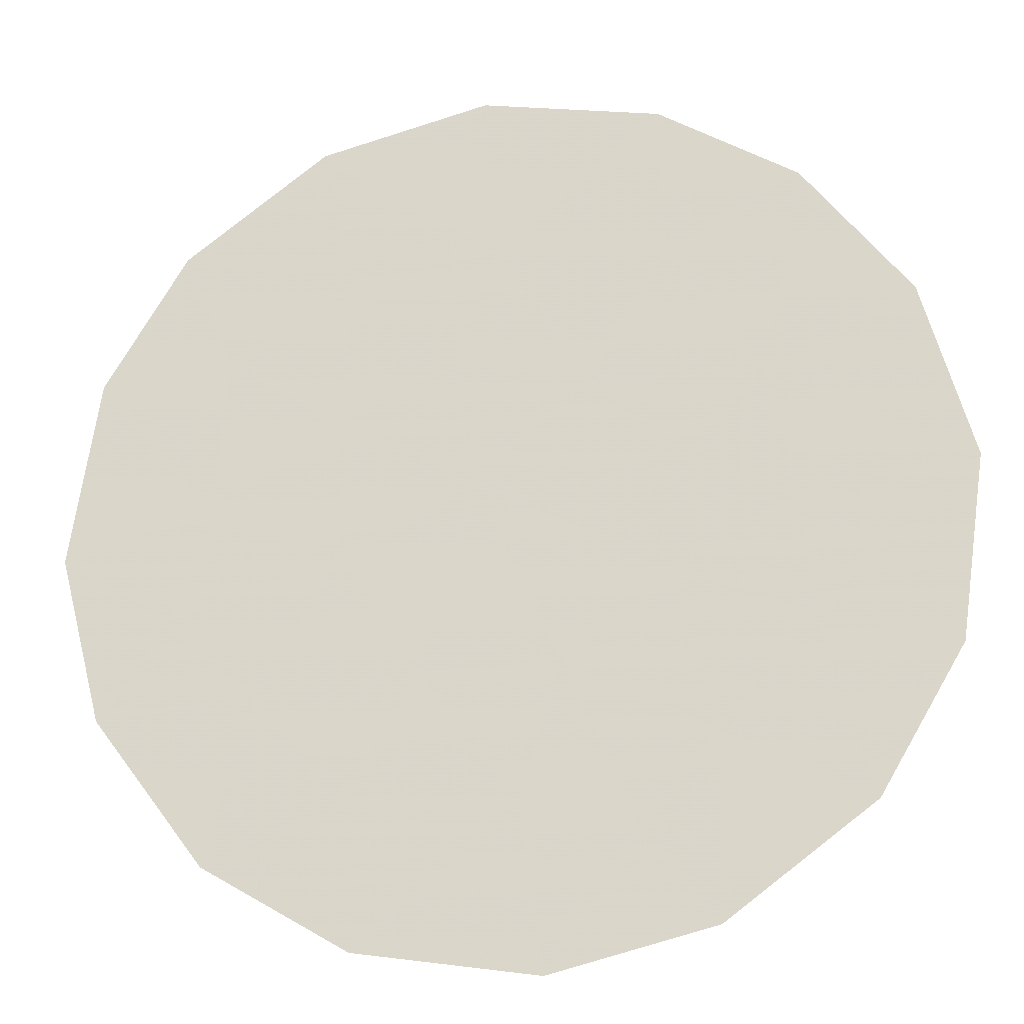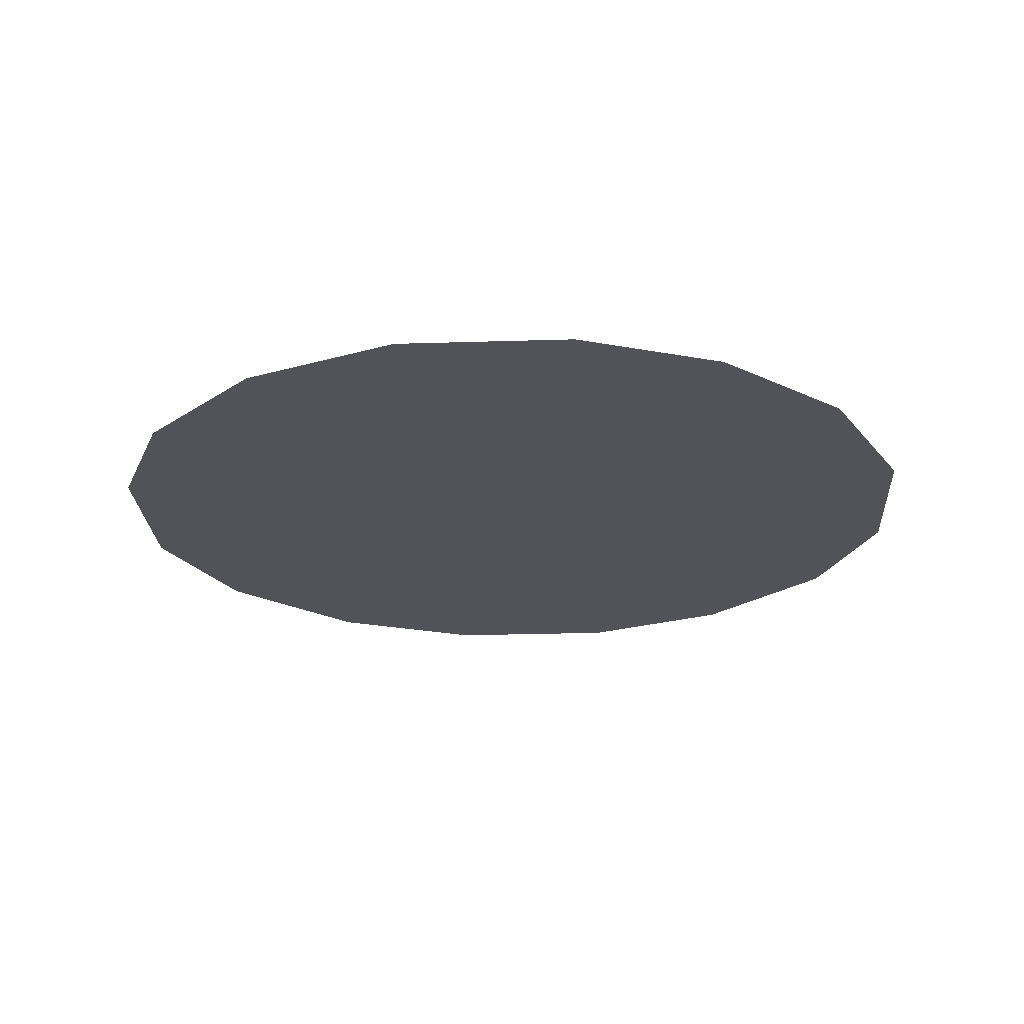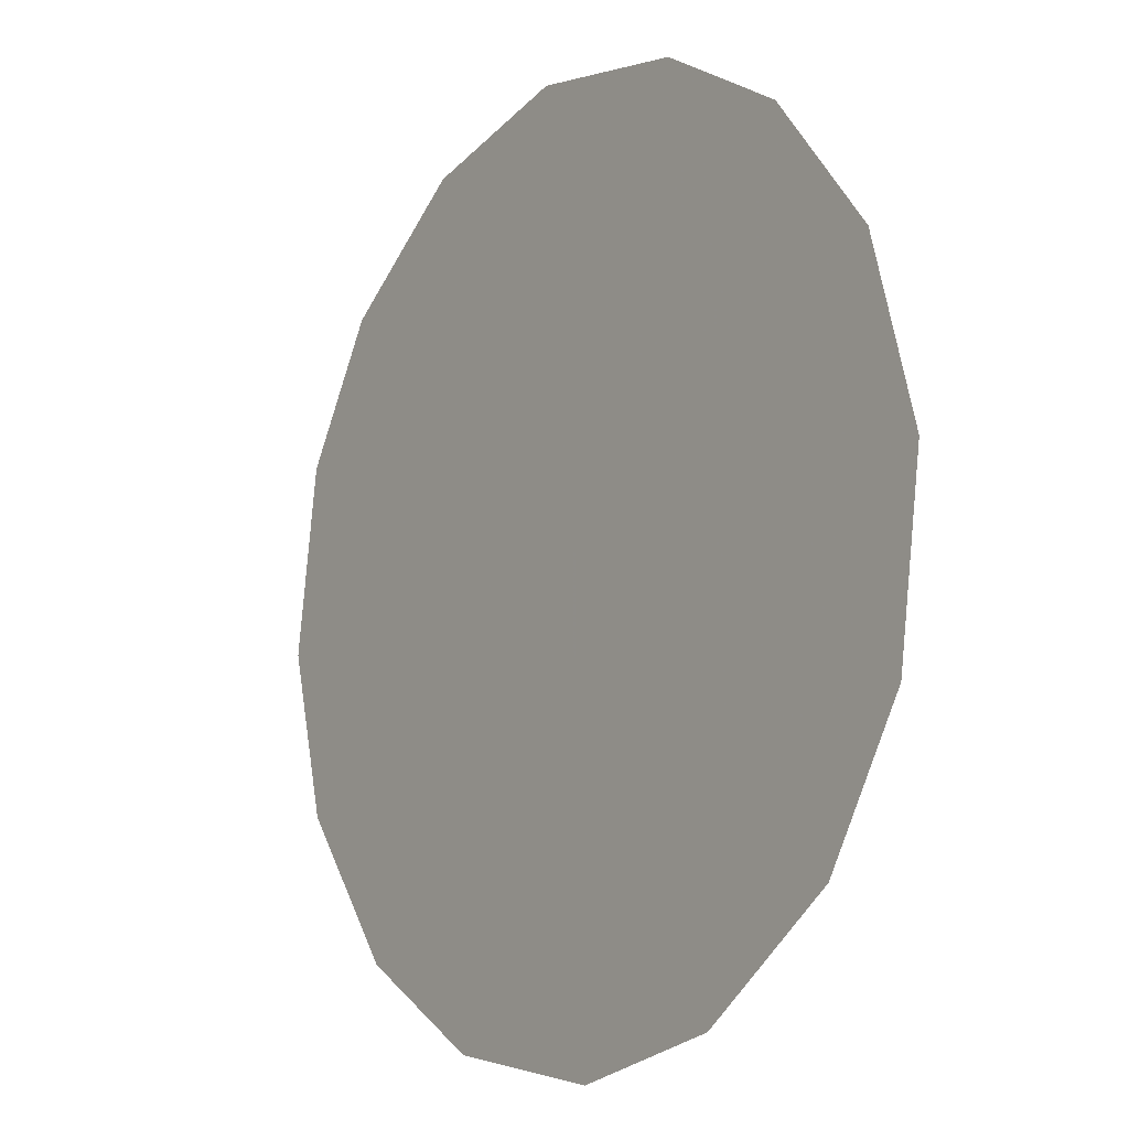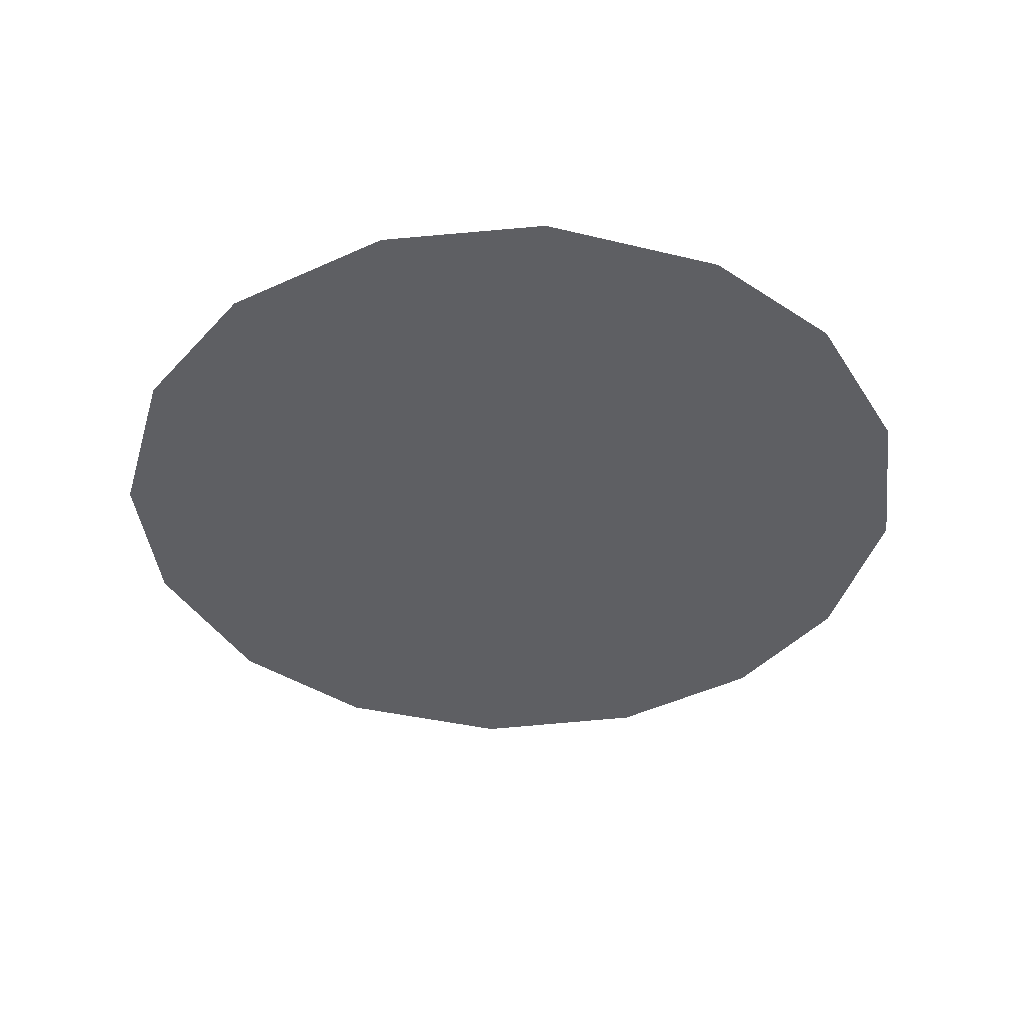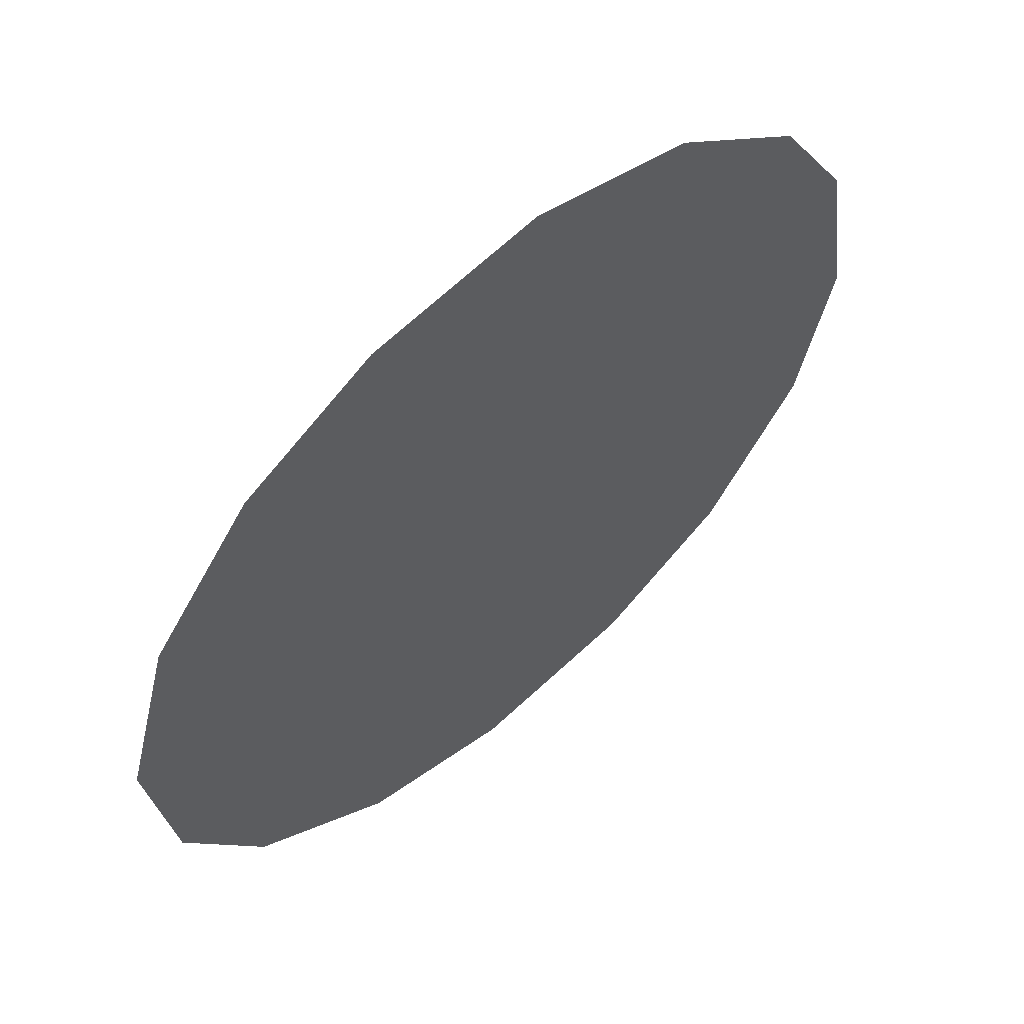
<metadata>
{"format":"obj","ext":"obj","renderer":"f3d","projection":"perspective","resolution":1024,"background":"white","views":[{"elev":-20.5,"azim":-170.6,"up":"+Y"},{"elev":-22.6,"azim":-168.4,"up":"+Z"},{"elev":-10.5,"azim":-126.5,"up":"+Y"},{"elev":-40.8,"azim":82.3,"up":"+Z"},{"elev":59.8,"azim":-41.4,"up":"+Y"}]}
</metadata>
<code>
v -0.1683 0.1972 0.01
v -0.1672 0.2012 0.01
v -0.1648 0.2042 0.01
v -0.1617 0.2059 0.01
v -0.1577 0.2065 0.01
v -0.154 0.2055 0.01
v -0.1508 0.2031 0.01
v -0.149 0.2001 0.01
v -0.1483 0.196 0.01
v -0.1493 0.1923 0.01
v -0.1517 0.189 0.01
v -0.155 0.1871 0.01
v -0.159 0.1865 0.01
v -0.1626 0.1875 0.01
v -0.1659 0.1899 0.01
v -0.1678 0.1931 0.01
v -0.1601 0.1996 0.01
v -0.1618 0.2025 0.01
v -0.1545 0.1989 0.01
v -0.1639 0.1994 0.01
v -0.158 0.2027 0.01
v -0.1519 0.2004 0.01
v -0.1547 0.2022 0.01
v -0.1516 0.197 0.01
v -0.1563 0.1931 0.01
v -0.1545 0.1957 0.01
v -0.1575 0.1973 0.01
v -0.1528 0.1926 0.01
v -0.157 0.2001 0.01
v -0.1618 0.1951 0.01
v -0.1508 0.1944 0.01
v -0.1548 0.1903 0.01
v -0.1585 0.1902 0.01
v -0.1594 0.1931 0.01
v -0.1626 0.1915 0.01
v -0.1647 0.1939 0.01
v -0.1619 0.1977 0.01
v -0.1645 0.1967 0.01
v -0.161 0.1895 0.01
f 34 35 39
f 19 26 24
f 13 12 33
f 7 23 22
f 6 21 23
f 27 30 34
f 18 20 17
f 35 36 15
f 20 3 2
f 18 3 20
f 18 4 3
f 31 28 10
f 32 11 28
f 9 24 31
f 26 28 31
f 23 7 6
f 9 8 24
f 29 17 27
f 19 22 23
f 22 8 7
f 27 17 37
f 4 18 21
f 2 1 20
f 21 6 5
f 5 4 21
f 22 24 8
f 1 16 36
f 29 23 21
f 22 19 24
f 18 17 21
f 26 19 27
f 32 33 12
f 19 29 27
f 26 25 28
f 37 17 20
f 25 26 27
f 32 28 25
f 11 10 28
f 23 29 19
f 17 29 21
f 36 30 38
f 39 35 14
f 9 31 10
f 26 31 24
f 32 25 33
f 11 32 12
f 34 33 25
f 13 33 39
f 27 34 25
f 34 30 35
f 36 35 30
f 14 35 15
f 37 38 30
f 15 36 16
f 37 20 38
f 27 37 30
f 20 1 38
f 1 36 38
f 13 39 14
f 34 39 33

</code>
